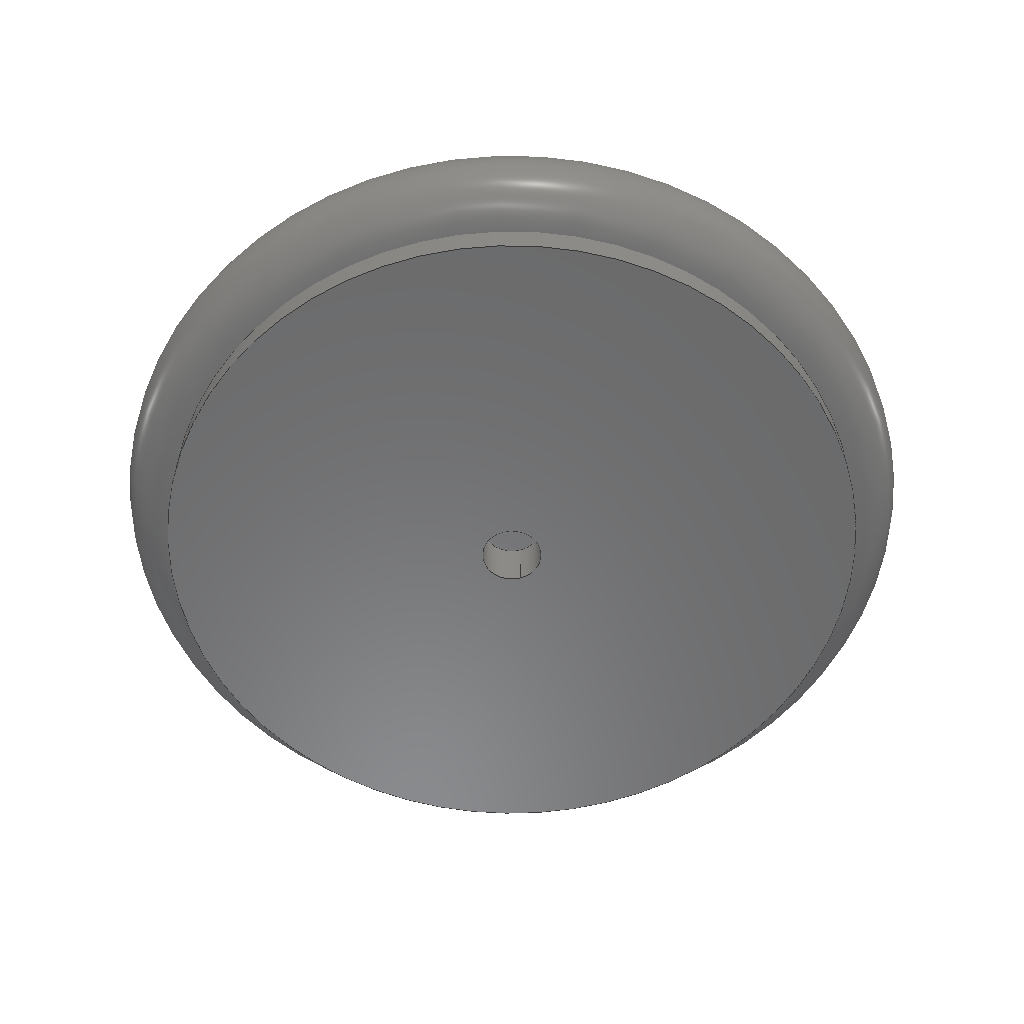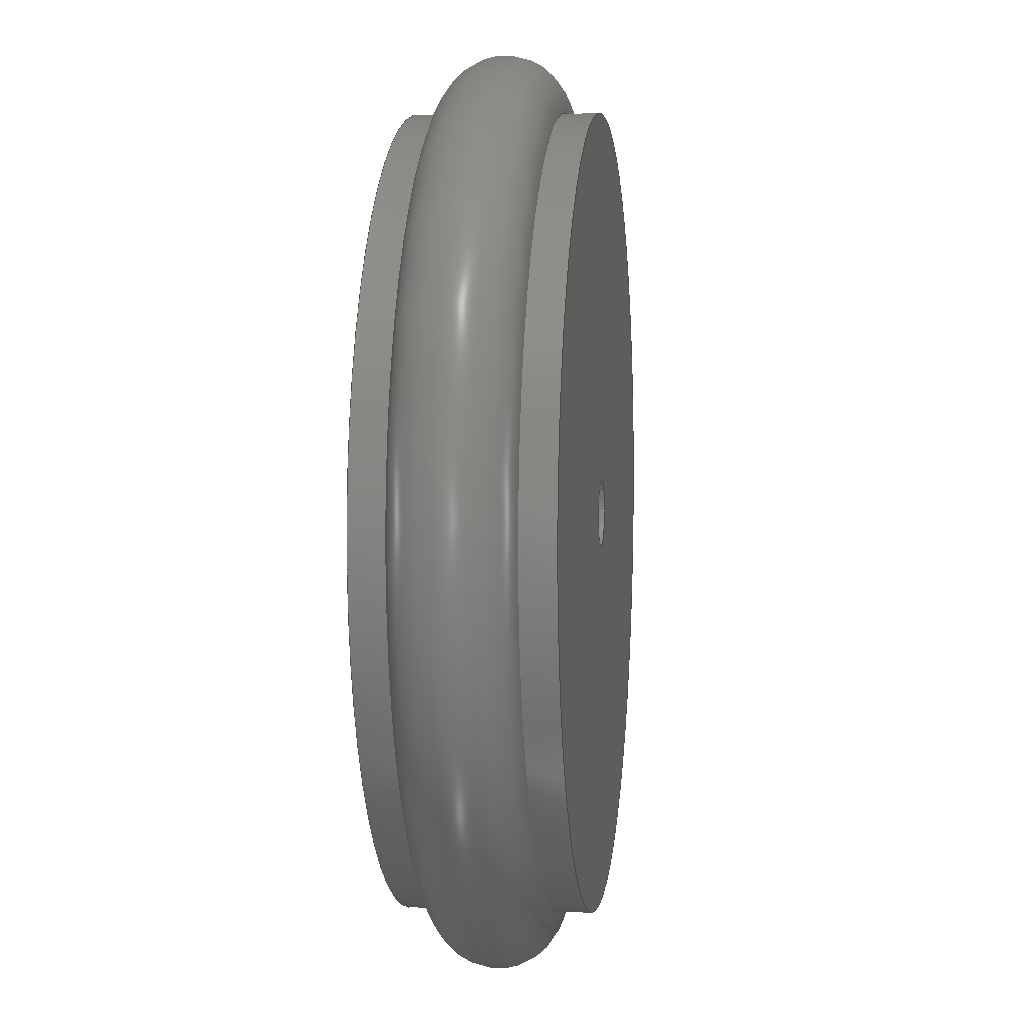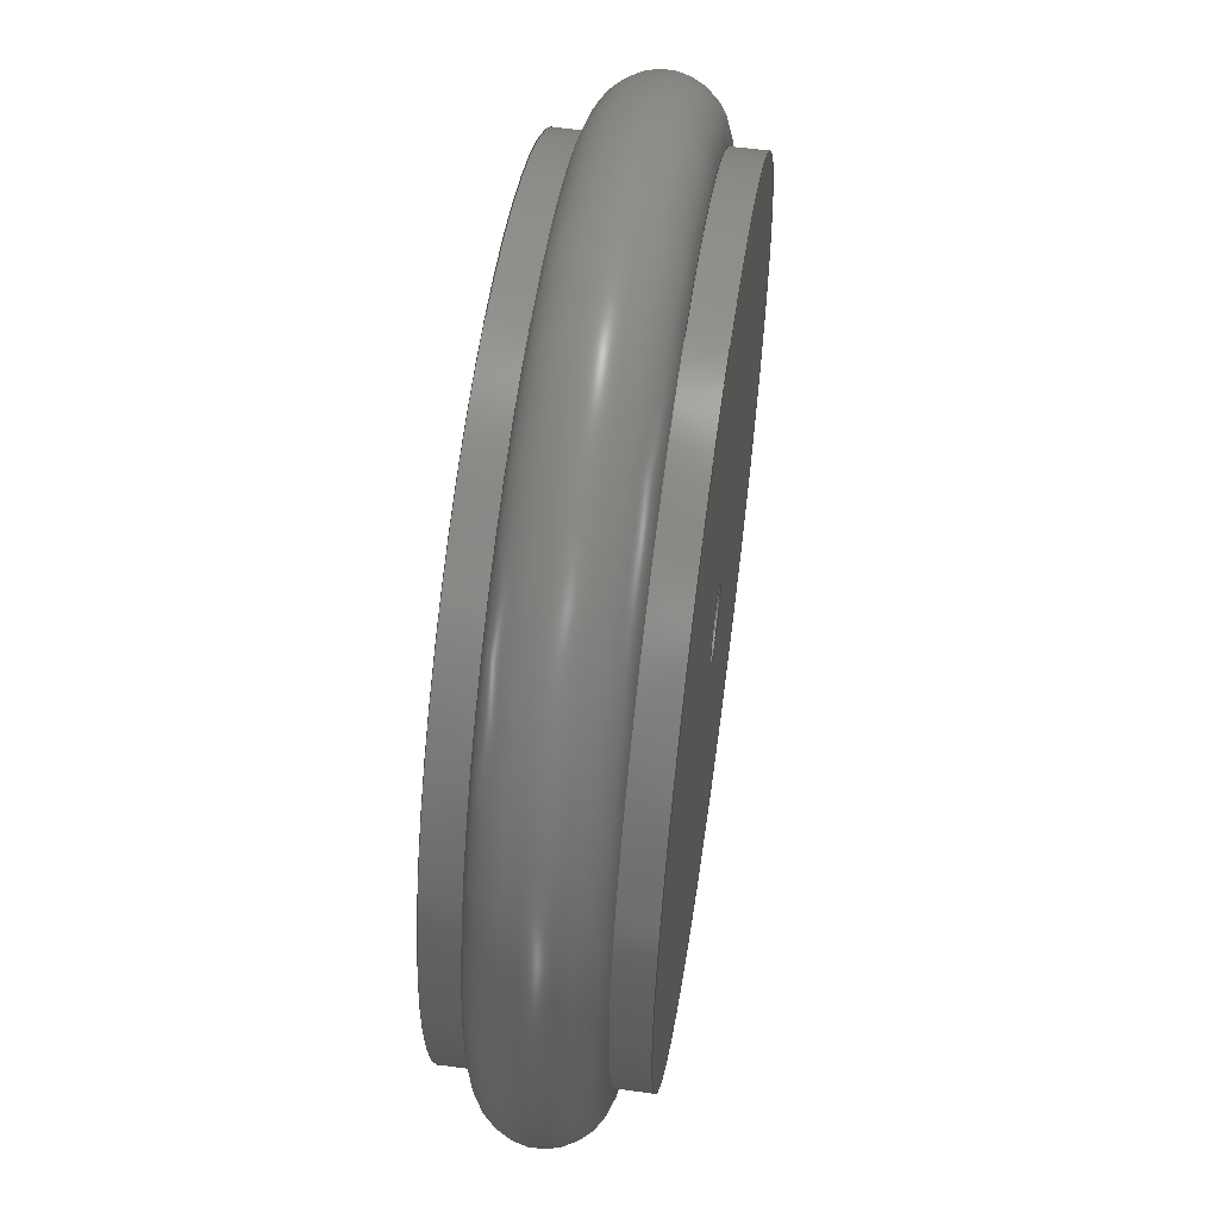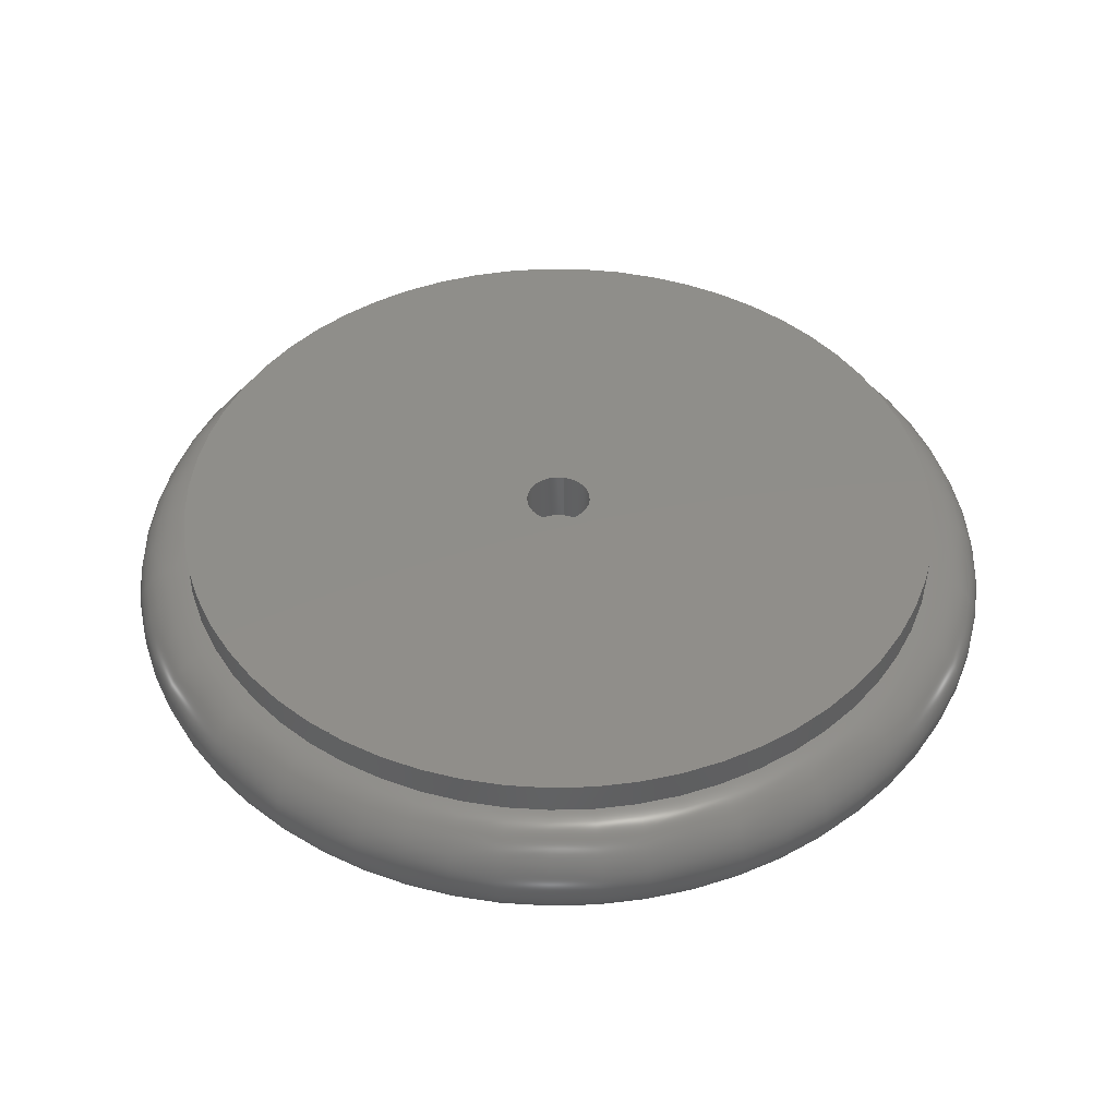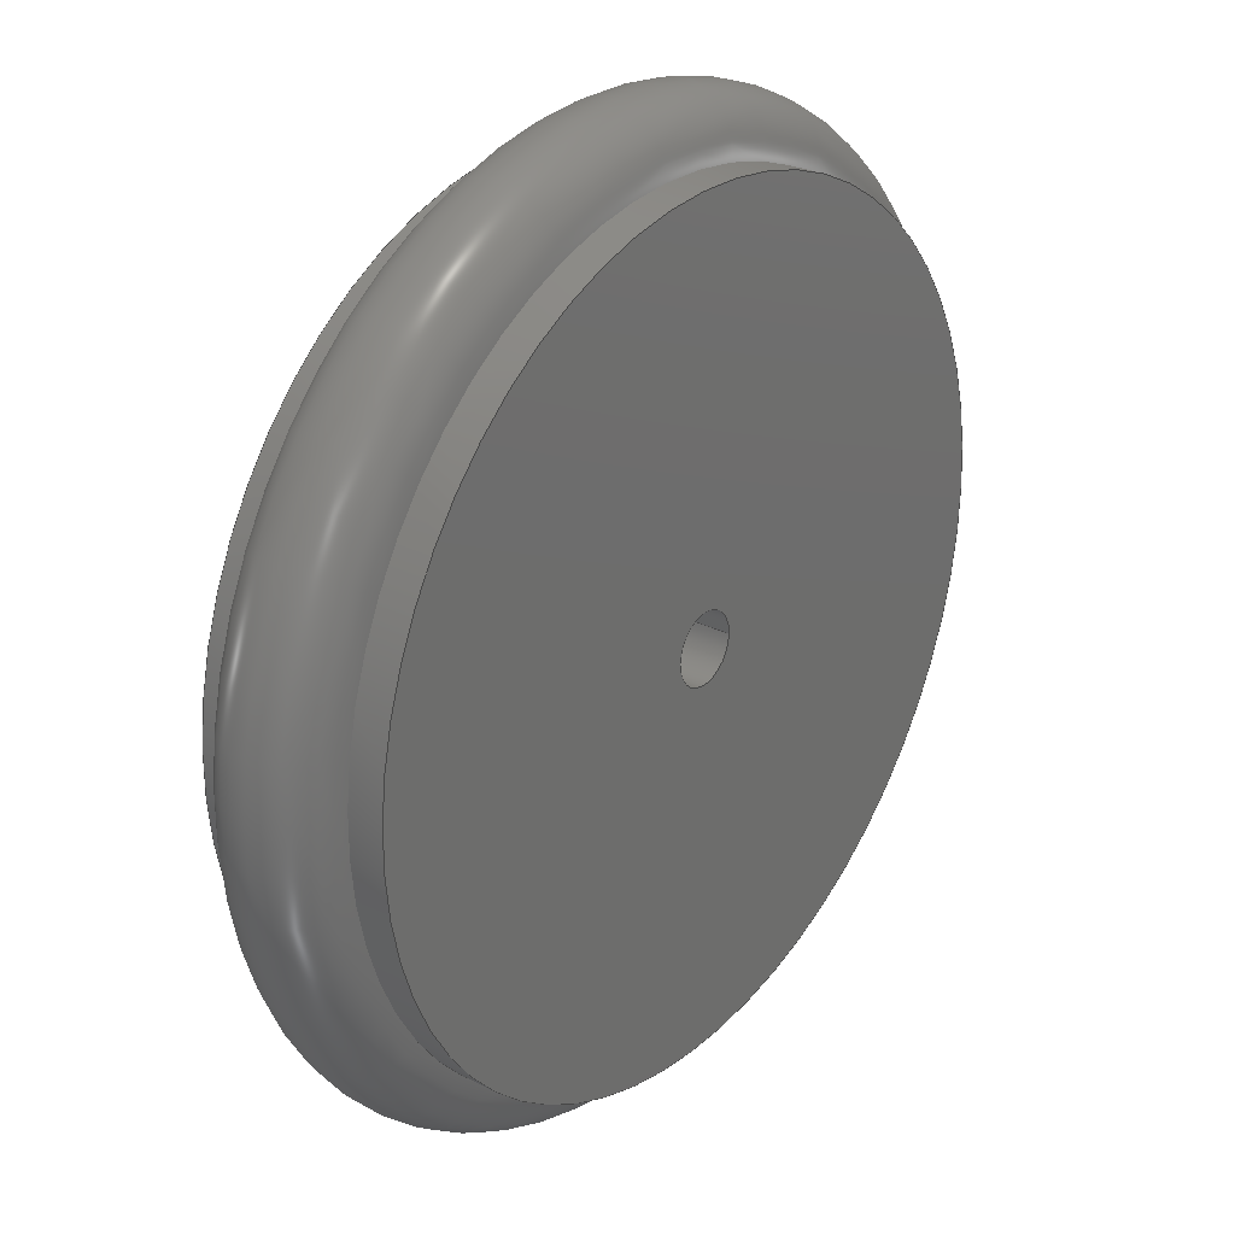
<metadata>
{"format":"step","ext":"step","renderer":"f3d","projection":"perspective","resolution":1024,"background":"white","views":[{"elev":-56.4,"azim":107.3,"up":"+Z"},{"elev":4.2,"azim":97.4,"up":"+Y"},{"elev":57.5,"azim":98.2,"up":"+Y"},{"elev":44.9,"azim":100.3,"up":"+Z"},{"elev":27.5,"azim":127.6,"up":"+Y"}]}
</metadata>
<code>
ISO-10303-21;
DATA;
#1=MECHANICAL_DESIGN_GEOMETRIC_PRESENTATION_REPRESENTATION('',(#4),#258);
#2=SHAPE_REPRESENTATION_RELATIONSHIP('SRR','None',#265,#3);
#3=ADVANCED_BREP_SHAPE_REPRESENTATION('',(#5),#257);
#4=STYLED_ITEM('',(#274),#5);
#5=MANIFOLD_SOLID_BREP('Cuerpo1',#132);
#6=TOROIDAL_SURFACE('',#156,35,3);
#7=TOROIDAL_SURFACE('',#164,35,5);
#8=LINE('',#231,#12);
#9=LINE('',#244,#13);
#10=LINE('',#248,#14);
#11=LINE('',#254,#15);
#12=VECTOR('',#184,3);
#13=VECTOR('',#203,3);
#14=VECTOR('',#208,35);
#15=VECTOR('',#217,35);
#16=CYLINDRICAL_SURFACE('',#152,3);
#17=CYLINDRICAL_SURFACE('',#161,3);
#18=CYLINDRICAL_SURFACE('',#162,35);
#19=CYLINDRICAL_SURFACE('',#167,35);
#20=FACE_BOUND('',#35,.T.);
#21=FACE_BOUND('',#37,.T.);
#22=FACE_BOUND('',#40,.T.);
#23=FACE_BOUND('',#43,.T.);
#24=FACE_OUTER_BOUND('',#34,.T.);
#25=FACE_OUTER_BOUND('',#36,.T.);
#26=FACE_OUTER_BOUND('',#38,.T.);
#27=FACE_OUTER_BOUND('',#39,.T.);
#28=FACE_OUTER_BOUND('',#41,.T.);
#29=FACE_OUTER_BOUND('',#42,.T.);
#30=FACE_OUTER_BOUND('',#44,.T.);
#31=FACE_OUTER_BOUND('',#45,.T.);
#32=FACE_OUTER_BOUND('',#46,.T.);
#33=FACE_OUTER_BOUND('',#47,.T.);
#34=EDGE_LOOP('',(#86));
#35=EDGE_LOOP('',(#87));
#36=EDGE_LOOP('',(#88));
#37=EDGE_LOOP('',(#89));
#38=EDGE_LOOP('',(#90,#91,#92,#93));
#39=EDGE_LOOP('',(#94));
#40=EDGE_LOOP('',(#95));
#41=EDGE_LOOP('',(#96,#97,#98,#99));
#42=EDGE_LOOP('',(#100));
#43=EDGE_LOOP('',(#101));
#44=EDGE_LOOP('',(#102,#103,#104,#105));
#45=EDGE_LOOP('',(#106,#107,#108,#109));
#46=EDGE_LOOP('',(#110,#111,#112,#113));
#47=EDGE_LOOP('',(#114,#115,#116,#117));
#48=CIRCLE('',#147,35);
#49=CIRCLE('',#148,3);
#50=CIRCLE('',#150,35);
#51=CIRCLE('',#151,3);
#52=CIRCLE('',#153,3);
#53=CIRCLE('',#155,35);
#54=CIRCLE('',#157,3);
#55=CIRCLE('',#158,35);
#56=CIRCLE('',#160,3);
#57=CIRCLE('',#163,35);
#58=CIRCLE('',#165,35);
#59=CIRCLE('',#166,5);
#60=VERTEX_POINT('',#220);
#61=VERTEX_POINT('',#222);
#62=VERTEX_POINT('',#225);
#63=VERTEX_POINT('',#227);
#64=VERTEX_POINT('',#230);
#65=VERTEX_POINT('',#234);
#66=VERTEX_POINT('',#237);
#67=VERTEX_POINT('',#241);
#68=VERTEX_POINT('',#246);
#69=VERTEX_POINT('',#250);
#70=EDGE_CURVE('',#60,#60,#48,.T.);
#71=EDGE_CURVE('',#61,#61,#49,.T.);
#72=EDGE_CURVE('',#62,#62,#50,.T.);
#73=EDGE_CURVE('',#63,#63,#51,.T.);
#74=EDGE_CURVE('',#61,#64,#8,.T.);
#75=EDGE_CURVE('',#64,#64,#52,.T.);
#76=EDGE_CURVE('',#65,#65,#53,.T.);
#77=EDGE_CURVE('',#65,#66,#54,.T.);
#78=EDGE_CURVE('',#66,#66,#55,.T.);
#79=EDGE_CURVE('',#67,#67,#56,.T.);
#80=EDGE_CURVE('',#67,#63,#9,.T.);
#81=EDGE_CURVE('',#68,#68,#57,.T.);
#82=EDGE_CURVE('',#68,#62,#10,.T.);
#83=EDGE_CURVE('',#69,#69,#58,.T.);
#84=EDGE_CURVE('',#69,#68,#59,.T.);
#85=EDGE_CURVE('',#60,#69,#11,.T.);
#86=ORIENTED_EDGE('',*,*,#70,.T.);
#87=ORIENTED_EDGE('',*,*,#71,.F.);
#88=ORIENTED_EDGE('',*,*,#72,.F.);
#89=ORIENTED_EDGE('',*,*,#73,.F.);
#90=ORIENTED_EDGE('',*,*,#71,.T.);
#91=ORIENTED_EDGE('',*,*,#74,.T.);
#92=ORIENTED_EDGE('',*,*,#75,.F.);
#93=ORIENTED_EDGE('',*,*,#74,.F.);
#94=ORIENTED_EDGE('',*,*,#76,.F.);
#95=ORIENTED_EDGE('',*,*,#75,.T.);
#96=ORIENTED_EDGE('',*,*,#76,.T.);
#97=ORIENTED_EDGE('',*,*,#77,.T.);
#98=ORIENTED_EDGE('',*,*,#78,.F.);
#99=ORIENTED_EDGE('',*,*,#77,.F.);
#100=ORIENTED_EDGE('',*,*,#78,.T.);
#101=ORIENTED_EDGE('',*,*,#79,.F.);
#102=ORIENTED_EDGE('',*,*,#79,.T.);
#103=ORIENTED_EDGE('',*,*,#80,.T.);
#104=ORIENTED_EDGE('',*,*,#73,.T.);
#105=ORIENTED_EDGE('',*,*,#80,.F.);
#106=ORIENTED_EDGE('',*,*,#81,.F.);
#107=ORIENTED_EDGE('',*,*,#82,.T.);
#108=ORIENTED_EDGE('',*,*,#72,.T.);
#109=ORIENTED_EDGE('',*,*,#82,.F.);
#110=ORIENTED_EDGE('',*,*,#83,.F.);
#111=ORIENTED_EDGE('',*,*,#84,.T.);
#112=ORIENTED_EDGE('',*,*,#81,.T.);
#113=ORIENTED_EDGE('',*,*,#84,.F.);
#114=ORIENTED_EDGE('',*,*,#70,.F.);
#115=ORIENTED_EDGE('',*,*,#85,.T.);
#116=ORIENTED_EDGE('',*,*,#83,.T.);
#117=ORIENTED_EDGE('',*,*,#85,.F.);
#118=PLANE('',#146);
#119=PLANE('',#149);
#120=PLANE('',#154);
#121=PLANE('',#159);
#122=ADVANCED_FACE('',(#24,#20),#118,.F.);
#123=ADVANCED_FACE('',(#25,#21),#119,.F.);
#124=ADVANCED_FACE('',(#26),#16,.F.);
#125=ADVANCED_FACE('',(#27,#22),#120,.T.);
#126=ADVANCED_FACE('',(#28),#6,.F.);
#127=ADVANCED_FACE('',(#29,#23),#121,.T.);
#128=ADVANCED_FACE('',(#30),#17,.F.);
#129=ADVANCED_FACE('',(#31),#18,.T.);
#130=ADVANCED_FACE('',(#32),#7,.T.);
#131=ADVANCED_FACE('',(#33),#19,.T.);
#132=CLOSED_SHELL('',(#122,#123,#124,#125,#126,#127,#128,#129,#130,#131));
#133=DERIVED_UNIT_ELEMENT(#135,1);
#134=DERIVED_UNIT_ELEMENT(#260,-3);
#135=(
MASS_UNIT()
NAMED_UNIT(*)
SI_UNIT(.KILO.,.GRAM.)
);
#136=DERIVED_UNIT((#133,#134));
#137=MEASURE_REPRESENTATION_ITEM('density measure',
POSITIVE_RATIO_MEASURE(7850),#136);
#138=PROPERTY_DEFINITION_REPRESENTATION(#143,#140);
#139=PROPERTY_DEFINITION_REPRESENTATION(#144,#141);
#140=REPRESENTATION('material name',(#142),#257);
#141=REPRESENTATION('density',(#137),#257);
#142=DESCRIPTIVE_REPRESENTATION_ITEM('Acero','Acero');
#143=PROPERTY_DEFINITION('material property','material name',#267);
#144=PROPERTY_DEFINITION('material property','density of part',#267);
#145=AXIS2_PLACEMENT_3D('',#218,#168,#169);
#146=AXIS2_PLACEMENT_3D('',#219,#170,#171);
#147=AXIS2_PLACEMENT_3D('',#221,#172,#173);
#148=AXIS2_PLACEMENT_3D('',#223,#174,#175);
#149=AXIS2_PLACEMENT_3D('',#224,#176,#177);
#150=AXIS2_PLACEMENT_3D('',#226,#178,#179);
#151=AXIS2_PLACEMENT_3D('',#228,#180,#181);
#152=AXIS2_PLACEMENT_3D('',#229,#182,#183);
#153=AXIS2_PLACEMENT_3D('',#232,#185,#186);
#154=AXIS2_PLACEMENT_3D('',#233,#187,#188);
#155=AXIS2_PLACEMENT_3D('',#235,#189,#190);
#156=AXIS2_PLACEMENT_3D('',#236,#191,#192);
#157=AXIS2_PLACEMENT_3D('',#238,#193,#194);
#158=AXIS2_PLACEMENT_3D('',#239,#195,#196);
#159=AXIS2_PLACEMENT_3D('',#240,#197,#198);
#160=AXIS2_PLACEMENT_3D('',#242,#199,#200);
#161=AXIS2_PLACEMENT_3D('',#243,#201,#202);
#162=AXIS2_PLACEMENT_3D('',#245,#204,#205);
#163=AXIS2_PLACEMENT_3D('',#247,#206,#207);
#164=AXIS2_PLACEMENT_3D('',#249,#209,#210);
#165=AXIS2_PLACEMENT_3D('',#251,#211,#212);
#166=AXIS2_PLACEMENT_3D('',#252,#213,#214);
#167=AXIS2_PLACEMENT_3D('',#253,#215,#216);
#168=DIRECTION('axis',(0,0,1));
#169=DIRECTION('refdir',(1,0,0));
#170=DIRECTION('center_axis',(0,0,-1));
#171=DIRECTION('ref_axis',(-1,0,0));
#172=DIRECTION('center_axis',(0,0,1));
#173=DIRECTION('ref_axis',(1,0,0));
#174=DIRECTION('center_axis',(0,0,1));
#175=DIRECTION('ref_axis',(1,0,0));
#176=DIRECTION('center_axis',(0,0,1));
#177=DIRECTION('ref_axis',(1,0,0));
#178=DIRECTION('center_axis',(0,0,1));
#179=DIRECTION('ref_axis',(1,0,0));
#180=DIRECTION('center_axis',(0,0,-1));
#181=DIRECTION('ref_axis',(1,0,0));
#182=DIRECTION('center_axis',(0,0,1));
#183=DIRECTION('ref_axis',(1,0,0));
#184=DIRECTION('',(0,0,-1));
#185=DIRECTION('center_axis',(0,0,1));
#186=DIRECTION('ref_axis',(1,0,0));
#187=DIRECTION('center_axis',(0,0,-1));
#188=DIRECTION('ref_axis',(-1,0,0));
#189=DIRECTION('center_axis',(0,0,1));
#190=DIRECTION('ref_axis',(1,0,0));
#191=DIRECTION('center_axis',(0,0,1));
#192=DIRECTION('ref_axis',(1,0,0));
#193=DIRECTION('center_axis',(1.225e-16,-1,0));
#194=DIRECTION('ref_axis',(-1,-1.225e-16,0));
#195=DIRECTION('center_axis',(0,0,1));
#196=DIRECTION('ref_axis',(1,0,0));
#197=DIRECTION('center_axis',(0,0,1));
#198=DIRECTION('ref_axis',(1,0,0));
#199=DIRECTION('center_axis',(0,0,1));
#200=DIRECTION('ref_axis',(1,0,0));
#201=DIRECTION('center_axis',(0,0,1));
#202=DIRECTION('ref_axis',(1,0,0));
#203=DIRECTION('',(0,0,-1));
#204=DIRECTION('center_axis',(0,0,1));
#205=DIRECTION('ref_axis',(1,0,0));
#206=DIRECTION('center_axis',(0,0,1));
#207=DIRECTION('ref_axis',(1,0,0));
#208=DIRECTION('',(0,0,-1));
#209=DIRECTION('center_axis',(0,0,1));
#210=DIRECTION('ref_axis',(1,0,0));
#211=DIRECTION('center_axis',(0,0,1));
#212=DIRECTION('ref_axis',(1,0,0));
#213=DIRECTION('center_axis',(1.225e-16,-1,0));
#214=DIRECTION('ref_axis',(-1,-1.225e-16,0));
#215=DIRECTION('center_axis',(0,0,1));
#216=DIRECTION('ref_axis',(1,0,0));
#217=DIRECTION('',(0,0,-1));
#218=CARTESIAN_POINT('',(0,0,0));
#219=CARTESIAN_POINT('Origin',(40,0,26));
#220=CARTESIAN_POINT('',(-35,-4.286e-15,26));
#221=CARTESIAN_POINT('Origin',(0,0,26));
#222=CARTESIAN_POINT('',(-3,-3.674e-16,26));
#223=CARTESIAN_POINT('Origin',(0,0,26));
#224=CARTESIAN_POINT('Origin',(-40,0,10));
#225=CARTESIAN_POINT('',(-35,-4.286e-15,10));
#226=CARTESIAN_POINT('Origin',(0,0,10));
#227=CARTESIAN_POINT('',(-3,3.674e-16,10));
#228=CARTESIAN_POINT('Origin',(0,0,10));
#229=CARTESIAN_POINT('Origin',(0,0,24.5));
#230=CARTESIAN_POINT('',(-3,-3.674e-16,21));
#231=CARTESIAN_POINT('',(-3,-3.674e-16,24.5));
#232=CARTESIAN_POINT('Origin',(0,0,21));
#233=CARTESIAN_POINT('Origin',(35,0,21));
#234=CARTESIAN_POINT('',(-35,-4.286e-15,21));
#235=CARTESIAN_POINT('Origin',(0,0,21));
#236=CARTESIAN_POINT('Origin',(0,0,18));
#237=CARTESIAN_POINT('',(-35,-4.286e-15,15));
#238=CARTESIAN_POINT('Origin',(-35,-4.286e-15,18));
#239=CARTESIAN_POINT('Origin',(0,0,15));
#240=CARTESIAN_POINT('Origin',(3,0,15));
#241=CARTESIAN_POINT('',(-3,-3.674e-16,15));
#242=CARTESIAN_POINT('Origin',(0,0,15));
#243=CARTESIAN_POINT('Origin',(0,0,11.5));
#244=CARTESIAN_POINT('',(-3,-3.674e-16,11.5));
#245=CARTESIAN_POINT('Origin',(0,0,11.5));
#246=CARTESIAN_POINT('',(-35,-4.286e-15,13));
#247=CARTESIAN_POINT('Origin',(0,0,13));
#248=CARTESIAN_POINT('',(-35,-4.286e-15,11.5));
#249=CARTESIAN_POINT('Origin',(0,0,18));
#250=CARTESIAN_POINT('',(-35,-4.286e-15,23));
#251=CARTESIAN_POINT('Origin',(0,0,23));
#252=CARTESIAN_POINT('Origin',(-35,-4.286e-15,18));
#253=CARTESIAN_POINT('Origin',(0,0,24.5));
#254=CARTESIAN_POINT('',(-35,-4.286e-15,24.5));
#255=UNCERTAINTY_MEASURE_WITH_UNIT(LENGTH_MEASURE(0.01),#259,
'DISTANCE_ACCURACY_VALUE',
'Maximum model space distance between geometric entities at asserted c
onnectivities');
#256=UNCERTAINTY_MEASURE_WITH_UNIT(LENGTH_MEASURE(0.01),#259,
'DISTANCE_ACCURACY_VALUE',
'Maximum model space distance between geometric entities at asserted c
onnectivities');
#257=(
GEOMETRIC_REPRESENTATION_CONTEXT(3)
GLOBAL_UNCERTAINTY_ASSIGNED_CONTEXT((#255))
GLOBAL_UNIT_ASSIGNED_CONTEXT((#259,#261,#262))
REPRESENTATION_CONTEXT('','3D')
);
#258=(
GEOMETRIC_REPRESENTATION_CONTEXT(3)
GLOBAL_UNCERTAINTY_ASSIGNED_CONTEXT((#256))
GLOBAL_UNIT_ASSIGNED_CONTEXT((#259,#261,#262))
REPRESENTATION_CONTEXT('','3D')
);
#259=(
LENGTH_UNIT()
NAMED_UNIT(*)
SI_UNIT(.MILLI.,.METRE.)
);
#260=(
LENGTH_UNIT()
NAMED_UNIT(*)
SI_UNIT($,.METRE.)
);
#261=(
NAMED_UNIT(*)
PLANE_ANGLE_UNIT()
SI_UNIT($,.RADIAN.)
);
#262=(
NAMED_UNIT(*)
SI_UNIT($,.STERADIAN.)
SOLID_ANGLE_UNIT()
);
#263=SHAPE_DEFINITION_REPRESENTATION(#264,#265);
#264=PRODUCT_DEFINITION_SHAPE('',$,#267);
#265=SHAPE_REPRESENTATION('',(#145),#257);
#266=PRODUCT_DEFINITION_CONTEXT('part definition',#271,'design');
#267=PRODUCT_DEFINITION('Trozo Uniaxial','Trozo Uniaxial v2',#268,#266);
#268=PRODUCT_DEFINITION_FORMATION('',$,#273);
#269=PRODUCT_RELATED_PRODUCT_CATEGORY('Trozo Uniaxial v2',
'Trozo Uniaxial v2',(#273));
#270=APPLICATION_PROTOCOL_DEFINITION('international standard',
'automotive_design',2009,#271);
#271=APPLICATION_CONTEXT(
'Core Data for Automotive Mechanical Design Process');
#272=PRODUCT_CONTEXT('part definition',#271,'mechanical');
#273=PRODUCT('Trozo Uniaxial','Trozo Uniaxial v2',$,(#272));
#274=PRESENTATION_STYLE_ASSIGNMENT((#275));
#275=SURFACE_STYLE_USAGE(.BOTH.,#276);
#276=SURFACE_SIDE_STYLE('',(#277));
#277=SURFACE_STYLE_FILL_AREA(#278);
#278=FILL_AREA_STYLE('Acero - Satinado',(#279));
#279=FILL_AREA_STYLE_COLOUR('Acero - Satinado',#280);
#280=COLOUR_RGB('Acero - Satinado',0.6275,0.6275,
0.6275);
ENDSEC;
END-ISO-10303-21;

</code>
